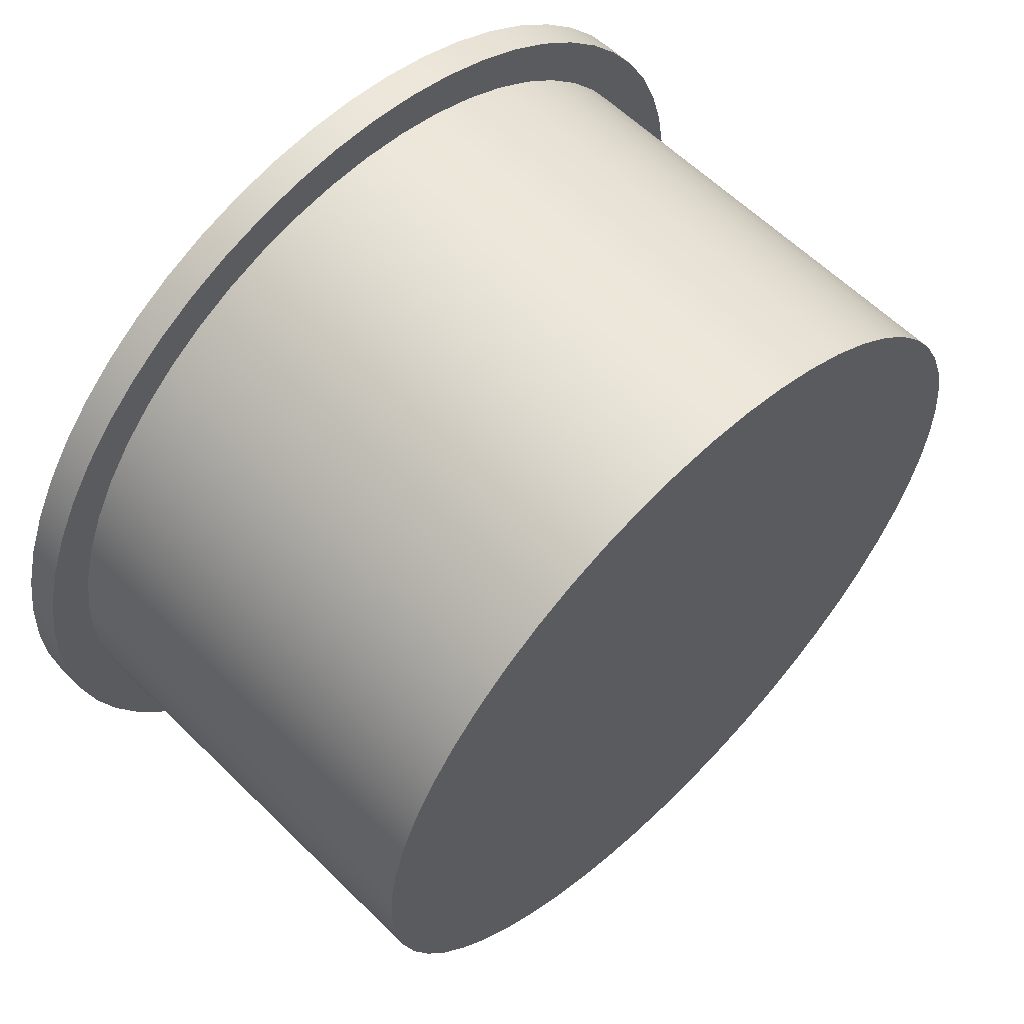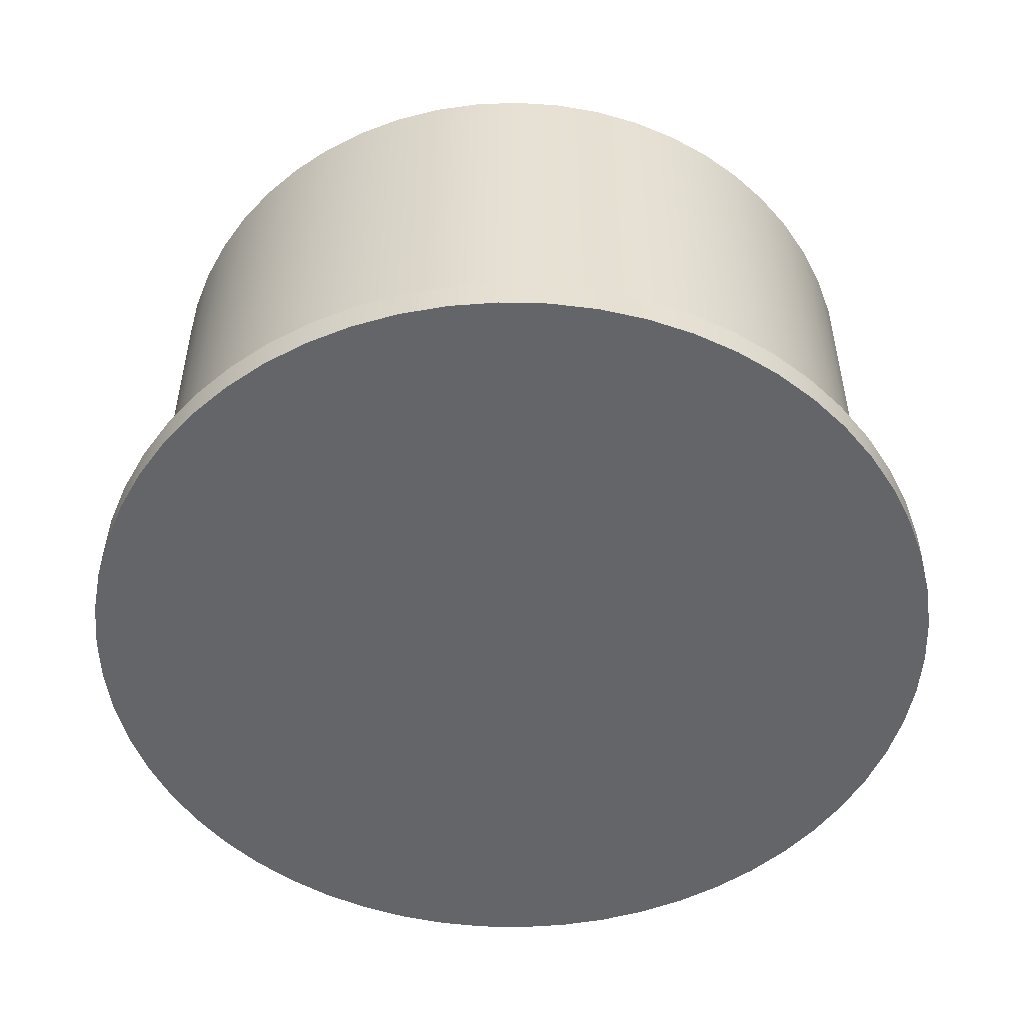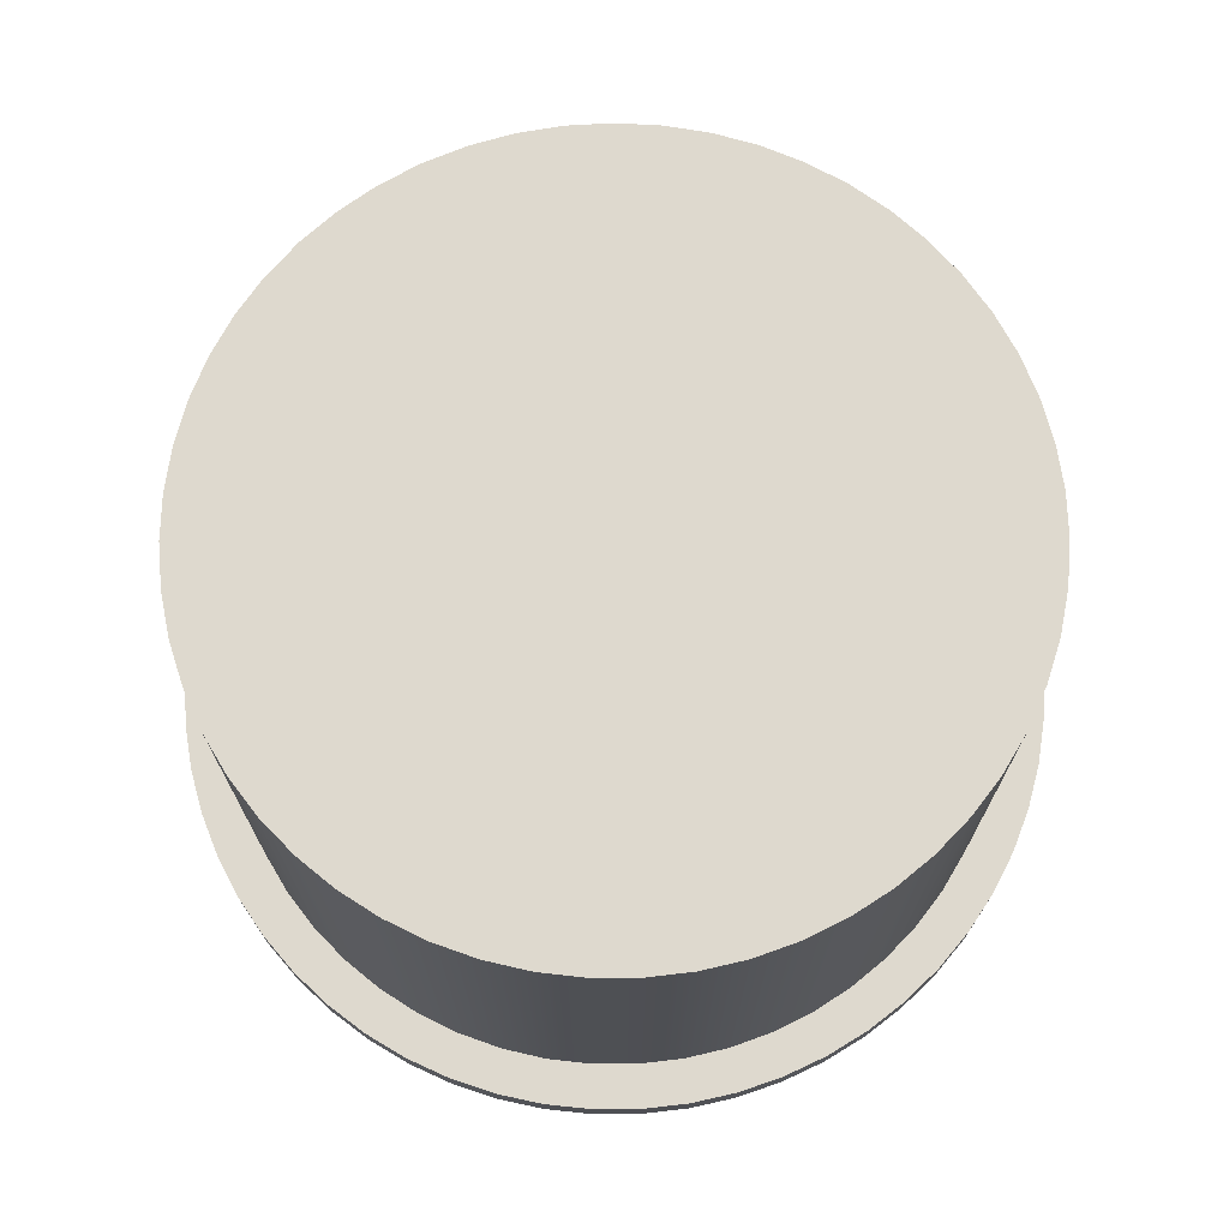
<metadata>
{"format":"obj","ext":"obj","renderer":"f3d","projection":"perspective","resolution":1024,"background":"white","views":[{"elev":59.8,"azim":135.2,"up":"+Z"},{"elev":-51.5,"azim":17.2,"up":"+Y"},{"elev":71.4,"azim":86.6,"up":"+Y"}]}
</metadata>
<code>
v 1.8 2.15 -2.204e-16
v 1.788 2.15 0.2052
v 1.753 2.15 0.4077
v 1.695 2.15 0.6049
v 1.615 2.15 0.7942
v 1.514 2.15 0.9732
v 1.393 2.15 1.139
v 1.254 2.15 1.291
v 1.099 2.15 1.425
v 0.9295 2.15 1.541
v 0.7477 2.15 1.637
v 0.5562 2.15 1.712
v 0.3575 2.15 1.764
v 0.154 2.15 1.793
v -0.0514 2.15 1.799
v -0.2562 2.15 1.782
v -0.4576 2.15 1.741
v -0.6531 2.15 1.677
v -0.84 2.15 1.592
v -1.016 2.15 1.486
v -1.179 2.15 1.36
v -1.326 2.15 1.217
v -1.456 2.15 1.058
v -1.567 2.15 0.8851
v -1.658 2.15 0.7007
v -1.727 2.15 0.5071
v -1.774 2.15 0.3069
v -1.797 2.15 0.1028
v -1.797 2.15 -0.1028
v -1.774 2.15 -0.3069
v -1.727 2.15 -0.5071
v -1.658 2.15 -0.7007
v -1.567 2.15 -0.8851
v -1.456 2.15 -1.058
v -1.326 2.15 -1.217
v -1.179 2.15 -1.36
v -1.016 2.15 -1.486
v -0.84 2.15 -1.592
v -0.6531 2.15 -1.677
v -0.4576 2.15 -1.741
v -0.2562 2.15 -1.782
v -0.0514 2.15 -1.799
v 0.154 2.15 -1.793
v 0.3575 2.15 -1.764
v 0.5562 2.15 -1.712
v 0.7477 2.15 -1.637
v 0.9295 2.15 -1.541
v 1.099 2.15 -1.425
v 1.254 2.15 -1.291
v 1.393 2.15 -1.139
v 1.514 2.15 -0.9732
v 1.615 2.15 -0.7942
v 1.695 2.15 -0.6049
v 1.753 2.15 -0.4077
v 1.788 2.15 -0.2052
v 1.8 0.15 -2.204e-16
v 1.788 0.15 -0.2052
v 1.753 0.15 -0.4077
v 1.695 0.15 -0.6049
v 1.615 0.15 -0.7942
v 1.514 0.15 -0.9732
v 1.393 0.15 -1.139
v 1.254 0.15 -1.291
v 1.099 0.15 -1.425
v 0.9295 0.15 -1.541
v 0.7477 0.15 -1.637
v 0.5562 0.15 -1.712
v 0.3575 0.15 -1.764
v 0.154 0.15 -1.793
v -0.0514 0.15 -1.799
v -0.2562 0.15 -1.782
v -0.4576 0.15 -1.741
v -0.6531 0.15 -1.677
v -0.84 0.15 -1.592
v -1.016 0.15 -1.486
v -1.179 0.15 -1.36
v -1.326 0.15 -1.217
v -1.456 0.15 -1.058
v -1.567 0.15 -0.8851
v -1.658 0.15 -0.7007
v -1.727 0.15 -0.5071
v -1.774 0.15 -0.3069
v -1.797 0.15 -0.1028
v -1.797 0.15 0.1028
v -1.774 0.15 0.3069
v -1.727 0.15 0.5071
v -1.658 0.15 0.7007
v -1.567 0.15 0.8851
v -1.456 0.15 1.058
v -1.326 0.15 1.217
v -1.179 0.15 1.36
v -1.016 0.15 1.486
v -0.84 0.15 1.592
v -0.6531 0.15 1.677
v -0.4576 0.15 1.741
v -0.2562 0.15 1.782
v -0.0514 0.15 1.799
v 0.154 0.15 1.793
v 0.3575 0.15 1.764
v 0.5562 0.15 1.712
v 0.7477 0.15 1.637
v 0.9295 0.15 1.541
v 1.099 0.15 1.425
v 1.254 0.15 1.291
v 1.393 0.15 1.139
v 1.514 0.15 0.9732
v 1.615 0.15 0.7942
v 1.695 0.15 0.6049
v 1.753 0.15 0.4077
v 1.788 0.15 0.2052
v 1.8 0.15 -2.204e-16
v 1.8 2.15 -2.204e-16
v 1.8 2.15 -2.204e-16
v 1.788 2.15 -0.2052
v 1.753 2.15 -0.4077
v 1.695 2.15 -0.6049
v 1.615 2.15 -0.7942
v 1.514 2.15 -0.9732
v 1.393 2.15 -1.139
v 1.254 2.15 -1.291
v 1.099 2.15 -1.425
v 0.9295 2.15 -1.541
v 0.7477 2.15 -1.637
v 0.5562 2.15 -1.712
v 0.3575 2.15 -1.764
v 0.154 2.15 -1.793
v -0.0514 2.15 -1.799
v -0.2562 2.15 -1.782
v -0.4576 2.15 -1.741
v -0.6531 2.15 -1.677
v -0.84 2.15 -1.592
v -1.016 2.15 -1.486
v -1.179 2.15 -1.36
v -1.326 2.15 -1.217
v -1.456 2.15 -1.058
v -1.567 2.15 -0.8851
v -1.658 2.15 -0.7007
v -1.727 2.15 -0.5071
v -1.774 2.15 -0.3069
v -1.797 2.15 -0.1028
v -1.797 2.15 0.1028
v -1.774 2.15 0.3069
v -1.727 2.15 0.5071
v -1.658 2.15 0.7007
v -1.567 2.15 0.8851
v -1.456 2.15 1.058
v -1.326 2.15 1.217
v -1.179 2.15 1.36
v -1.016 2.15 1.486
v -0.84 2.15 1.592
v -0.6531 2.15 1.677
v -0.4576 2.15 1.741
v -0.2562 2.15 1.782
v -0.0514 2.15 1.799
v 0.154 2.15 1.793
v 0.3575 2.15 1.764
v 0.5562 2.15 1.712
v 0.7477 2.15 1.637
v 0.9295 2.15 1.541
v 1.099 2.15 1.425
v 1.254 2.15 1.291
v 1.393 2.15 1.139
v 1.514 2.15 0.9732
v 1.615 2.15 0.7942
v 1.695 2.15 0.6049
v 1.753 2.15 0.4077
v 1.788 2.15 0.2052
v -2 0.15 2.449e-16
v -1.988 0.15 -0.2162
v -1.953 0.15 -0.4299
v -1.895 0.15 -0.6386
v -1.815 0.15 -0.8398
v -1.714 0.15 -1.031
v -1.592 0.15 -1.21
v -1.452 0.15 -1.375
v -1.295 0.15 -1.524
v -1.122 0.15 -1.655
v -0.9368 0.15 -1.767
v -0.7403 0.15 -1.858
v -0.5351 0.15 -1.927
v -0.3236 0.15 -1.974
v -0.1083 0.15 -1.997
v 0.1083 0.15 -1.997
v 0.3236 0.15 -1.974
v 0.5351 0.15 -1.927
v 0.7403 0.15 -1.858
v 0.9368 0.15 -1.767
v 1.122 0.15 -1.655
v 1.295 0.15 -1.524
v 1.452 0.15 -1.375
v 1.592 0.15 -1.21
v 1.714 0.15 -1.031
v 1.815 0.15 -0.8398
v 1.895 0.15 -0.6386
v 1.953 0.15 -0.4299
v 1.988 0.15 -0.2162
v 2 0.15 0
v 1.988 0.15 0.2162
v 1.953 0.15 0.4299
v 1.895 0.15 0.6386
v 1.815 0.15 0.8398
v 1.714 0.15 1.031
v 1.592 0.15 1.21
v 1.452 0.15 1.375
v 1.295 0.15 1.524
v 1.122 0.15 1.655
v 0.9368 0.15 1.767
v 0.7403 0.15 1.858
v 0.5351 0.15 1.927
v 0.3236 0.15 1.974
v 0.1083 0.15 1.997
v -0.1083 0.15 1.997
v -0.3236 0.15 1.974
v -0.5351 0.15 1.927
v -0.7403 0.15 1.858
v -0.9368 0.15 1.767
v -1.122 0.15 1.655
v -1.295 0.15 1.524
v -1.452 0.15 1.375
v -1.592 0.15 1.21
v -1.714 0.15 1.031
v -1.815 0.15 0.8398
v -1.895 0.15 0.6386
v -1.953 0.15 0.4299
v -1.988 0.15 0.2162
v -2 0 2.449e-16
v -1.988 0 0.2162
v -1.953 0 0.4299
v -1.895 0 0.6386
v -1.815 0 0.8398
v -1.714 0 1.031
v -1.592 0 1.21
v -1.452 0 1.375
v -1.295 0 1.524
v -1.122 0 1.655
v -0.9368 0 1.767
v -0.7403 0 1.858
v -0.5351 0 1.927
v -0.3236 0 1.974
v -0.1083 0 1.997
v 0.1083 0 1.997
v 0.3236 0 1.974
v 0.5351 0 1.927
v 0.7403 0 1.858
v 0.9368 0 1.767
v 1.122 0 1.655
v 1.295 0 1.524
v 1.452 0 1.375
v 1.592 0 1.21
v 1.714 0 1.031
v 1.815 0 0.8398
v 1.895 0 0.6386
v 1.953 0 0.4299
v 1.988 0 0.2162
v 2 0 0
v 1.988 0 -0.2162
v 1.953 0 -0.4299
v 1.895 0 -0.6386
v 1.815 0 -0.8398
v 1.714 0 -1.031
v 1.592 0 -1.21
v 1.452 0 -1.375
v 1.295 0 -1.524
v 1.122 0 -1.655
v 0.9368 0 -1.767
v 0.7403 0 -1.858
v 0.5351 0 -1.927
v 0.3236 0 -1.974
v 0.1083 0 -1.997
v -0.1083 0 -1.997
v -0.3236 0 -1.974
v -0.5351 0 -1.927
v -0.7403 0 -1.858
v -0.9368 0 -1.767
v -1.122 0 -1.655
v -1.295 0 -1.524
v -1.452 0 -1.375
v -1.592 0 -1.21
v -1.714 0 -1.031
v -1.815 0 -0.8398
v -1.895 0 -0.6386
v -1.953 0 -0.4299
v -1.988 0 -0.2162
v -2 0 2.449e-16
v -2 0.15 2.449e-16
v 1.8 0.15 -2.204e-16
v 1.788 0.15 0.2052
v 1.753 0.15 0.4077
v 1.695 0.15 0.6049
v 1.615 0.15 0.7942
v 1.514 0.15 0.9732
v 1.393 0.15 1.139
v 1.254 0.15 1.291
v 1.099 0.15 1.425
v 0.9295 0.15 1.541
v 0.7477 0.15 1.637
v 0.5562 0.15 1.712
v 0.3575 0.15 1.764
v 0.154 0.15 1.793
v -0.0514 0.15 1.799
v -0.2562 0.15 1.782
v -0.4576 0.15 1.741
v -0.6531 0.15 1.677
v -0.84 0.15 1.592
v -1.016 0.15 1.486
v -1.179 0.15 1.36
v -1.326 0.15 1.217
v -1.456 0.15 1.058
v -1.567 0.15 0.8851
v -1.658 0.15 0.7007
v -1.727 0.15 0.5071
v -1.774 0.15 0.3069
v -1.797 0.15 0.1028
v -1.797 0.15 -0.1028
v -1.774 0.15 -0.3069
v -1.727 0.15 -0.5071
v -1.658 0.15 -0.7007
v -1.567 0.15 -0.8851
v -1.456 0.15 -1.058
v -1.326 0.15 -1.217
v -1.179 0.15 -1.36
v -1.016 0.15 -1.486
v -0.84 0.15 -1.592
v -0.6531 0.15 -1.677
v -0.4576 0.15 -1.741
v -0.2562 0.15 -1.782
v -0.0514 0.15 -1.799
v 0.154 0.15 -1.793
v 0.3575 0.15 -1.764
v 0.5562 0.15 -1.712
v 0.7477 0.15 -1.637
v 0.9295 0.15 -1.541
v 1.099 0.15 -1.425
v 1.254 0.15 -1.291
v 1.393 0.15 -1.139
v 1.514 0.15 -0.9732
v 1.615 0.15 -0.7942
v 1.695 0.15 -0.6049
v 1.753 0.15 -0.4077
v 1.788 0.15 -0.2052
v -2 0.15 2.449e-16
v -1.988 0.15 0.2162
v -1.953 0.15 0.4299
v -1.895 0.15 0.6386
v -1.815 0.15 0.8398
v -1.714 0.15 1.031
v -1.592 0.15 1.21
v -1.452 0.15 1.375
v -1.295 0.15 1.524
v -1.122 0.15 1.655
v -0.9368 0.15 1.767
v -0.7403 0.15 1.858
v -0.5351 0.15 1.927
v -0.3236 0.15 1.974
v -0.1083 0.15 1.997
v 0.1083 0.15 1.997
v 0.3236 0.15 1.974
v 0.5351 0.15 1.927
v 0.7403 0.15 1.858
v 0.9368 0.15 1.767
v 1.122 0.15 1.655
v 1.295 0.15 1.524
v 1.452 0.15 1.375
v 1.592 0.15 1.21
v 1.714 0.15 1.031
v 1.815 0.15 0.8398
v 1.895 0.15 0.6386
v 1.953 0.15 0.4299
v 1.988 0.15 0.2162
v 2 0.15 0
v 1.988 0.15 -0.2162
v 1.953 0.15 -0.4299
v 1.895 0.15 -0.6386
v 1.815 0.15 -0.8398
v 1.714 0.15 -1.031
v 1.592 0.15 -1.21
v 1.452 0.15 -1.375
v 1.295 0.15 -1.524
v 1.122 0.15 -1.655
v 0.9368 0.15 -1.767
v 0.7403 0.15 -1.858
v 0.5351 0.15 -1.927
v 0.3236 0.15 -1.974
v 0.1083 0.15 -1.997
v -0.1083 0.15 -1.997
v -0.3236 0.15 -1.974
v -0.5351 0.15 -1.927
v -0.7403 0.15 -1.858
v -0.9368 0.15 -1.767
v -1.122 0.15 -1.655
v -1.295 0.15 -1.524
v -1.452 0.15 -1.375
v -1.592 0.15 -1.21
v -1.714 0.15 -1.031
v -1.815 0.15 -0.8398
v -1.895 0.15 -0.6386
v -1.953 0.15 -0.4299
v -1.988 0.15 -0.2162
v -2 0 2.449e-16
v -1.988 0 -0.2162
v -1.953 0 -0.4299
v -1.895 0 -0.6386
v -1.815 0 -0.8398
v -1.714 0 -1.031
v -1.592 0 -1.21
v -1.452 0 -1.375
v -1.295 0 -1.524
v -1.122 0 -1.655
v -0.9368 0 -1.767
v -0.7403 0 -1.858
v -0.5351 0 -1.927
v -0.3236 0 -1.974
v -0.1083 0 -1.997
v 0.1083 0 -1.997
v 0.3236 0 -1.974
v 0.5351 0 -1.927
v 0.7403 0 -1.858
v 0.9368 0 -1.767
v 1.122 0 -1.655
v 1.295 0 -1.524
v 1.452 0 -1.375
v 1.592 0 -1.21
v 1.714 0 -1.031
v 1.815 0 -0.8398
v 1.895 0 -0.6386
v 1.953 0 -0.4299
v 1.988 0 -0.2162
v 2 0 0
v 1.988 0 0.2162
v 1.953 0 0.4299
v 1.895 0 0.6386
v 1.815 0 0.8398
v 1.714 0 1.031
v 1.592 0 1.21
v 1.452 0 1.375
v 1.295 0 1.524
v 1.122 0 1.655
v 0.9368 0 1.767
v 0.7403 0 1.858
v 0.5351 0 1.927
v 0.3236 0 1.974
v 0.1083 0 1.997
v -0.1083 0 1.997
v -0.3236 0 1.974
v -0.5351 0 1.927
v -0.7403 0 1.858
v -0.9368 0 1.767
v -1.122 0 1.655
v -1.295 0 1.524
v -1.452 0 1.375
v -1.592 0 1.21
v -1.714 0 1.031
v -1.815 0 0.8398
v -1.895 0 0.6386
v -1.953 0 0.4299
v -1.988 0 0.2162
g 50a6fd6e-e36e-11ea-9201-54bf646e7e1f
f 2 110 1
f 1 110 111
f 112 56 55
f 55 56 57
f 55 57 54
f 54 57 58
f 54 58 53
f 53 58 59
f 53 59 52
f 52 59 60
f 52 60 51
f 51 60 61
f 51 61 50
f 50 61 62
f 50 62 49
f 49 62 63
f 49 63 48
f 48 63 64
f 48 64 47
f 47 64 65
f 47 65 46
f 46 65 66
f 46 66 45
f 45 66 67
f 45 67 44
f 44 67 68
f 44 68 43
f 43 68 69
f 43 69 42
f 42 69 70
f 42 70 41
f 41 70 71
f 41 71 40
f 40 71 72
f 40 72 39
f 39 72 73
f 39 73 38
f 38 73 74
f 38 74 37
f 37 74 75
f 37 75 36
f 36 75 76
f 36 76 35
f 35 76 77
f 35 77 34
f 34 77 78
f 34 78 33
f 33 78 79
f 33 79 32
f 32 79 80
f 32 80 31
f 31 80 81
f 31 81 30
f 30 81 82
f 30 82 29
f 29 82 83
f 29 83 28
f 28 83 84
f 28 84 27
f 27 84 85
f 27 85 26
f 26 85 86
f 26 86 25
f 25 86 87
f 25 87 24
f 24 87 88
f 24 88 23
f 23 88 89
f 23 89 22
f 22 89 90
f 22 90 21
f 21 90 91
f 21 91 20
f 20 91 92
f 20 92 19
f 19 92 93
f 19 93 18
f 18 93 94
f 18 94 17
f 17 94 95
f 17 95 16
f 16 95 96
f 16 96 15
f 15 96 97
f 15 97 14
f 14 97 98
f 14 98 13
f 13 98 99
f 13 99 12
f 12 99 100
f 12 100 11
f 11 100 101
f 11 101 10
f 10 101 102
f 10 102 9
f 9 102 103
f 9 103 8
f 8 103 104
f 8 104 7
f 7 104 105
f 7 105 6
f 6 105 106
f 6 106 5
f 5 106 107
f 5 107 4
f 4 107 108
f 4 108 3
f 3 108 109
f 3 109 2
f 2 109 110
g 50a74b9e-e36e-11ea-9857-54bf646e7e1f
f 113 114 167
f 167 114 166
f 166 114 165
f 165 114 164
f 164 114 163
f 163 114 162
f 162 114 161
f 161 114 160
f 160 114 159
f 159 114 158
f 158 114 157
f 157 114 156
f 156 114 155
f 155 114 154
f 154 114 153
f 153 114 152
f 152 114 151
f 151 114 115
f 151 115 150
f 150 115 149
f 149 115 148
f 148 115 147
f 147 115 146
f 146 115 145
f 145 115 144
f 144 115 143
f 143 115 142
f 142 115 141
f 141 115 140
f 140 115 139
f 139 115 138
f 138 115 116
f 138 116 137
f 137 116 117
f 137 117 136
f 136 117 118
f 136 118 135
f 135 118 119
f 135 119 134
f 134 119 120
f 134 120 133
f 133 120 121
f 133 121 132
f 132 121 122
f 132 122 131
f 131 122 123
f 131 123 130
f 130 123 124
f 130 124 129
f 129 124 125
f 129 125 128
f 128 125 126
f 128 126 127
g 50808946-e36e-11ea-bf04-54bf646e7e1f
f 169 283 168
f 168 283 284
f 285 226 225
f 225 226 227
f 225 227 224
f 224 227 228
f 224 228 223
f 223 228 229
f 223 229 222
f 222 229 230
f 222 230 221
f 221 230 231
f 221 231 220
f 220 231 232
f 220 232 219
f 219 232 233
f 219 233 218
f 218 233 234
f 218 234 217
f 217 234 235
f 217 235 216
f 216 235 236
f 216 236 215
f 215 236 237
f 215 237 214
f 214 237 238
f 214 238 213
f 213 238 239
f 213 239 212
f 212 239 240
f 212 240 211
f 211 240 241
f 211 241 210
f 210 241 242
f 210 242 209
f 209 242 243
f 209 243 208
f 208 243 244
f 208 244 207
f 207 244 245
f 207 245 206
f 206 245 246
f 206 246 205
f 205 246 247
f 205 247 204
f 204 247 248
f 204 248 203
f 203 248 249
f 203 249 202
f 202 249 250
f 202 250 201
f 201 250 251
f 201 251 200
f 200 251 252
f 200 252 199
f 199 252 253
f 199 253 198
f 198 253 254
f 198 254 197
f 197 254 255
f 197 255 196
f 196 255 256
f 196 256 195
f 195 256 257
f 195 257 194
f 194 257 258
f 194 258 193
f 193 258 259
f 193 259 192
f 192 259 260
f 192 260 191
f 191 260 261
f 191 261 190
f 190 261 262
f 190 262 189
f 189 262 263
f 189 263 188
f 188 263 264
f 188 264 187
f 187 264 265
f 187 265 186
f 186 265 266
f 186 266 185
f 185 266 267
f 185 267 184
f 184 267 268
f 184 268 183
f 183 268 269
f 183 269 182
f 182 269 270
f 182 270 181
f 181 270 271
f 181 271 180
f 180 271 272
f 180 272 179
f 179 272 273
f 179 273 178
f 178 273 274
f 178 274 177
f 177 274 275
f 177 275 176
f 176 275 276
f 176 276 175
f 175 276 277
f 175 277 174
f 174 277 278
f 174 278 173
f 173 278 279
f 173 279 172
f 172 279 280
f 172 280 171
f 171 280 281
f 171 281 170
f 170 281 282
f 170 282 169
f 169 282 283
g 5080b064-e36e-11ea-ab71-54bf646e7e1f
f 287 369 286
f 286 369 370
f 286 370 371
f 369 287 368
f 368 287 288
f 368 288 367
f 367 288 289
f 367 289 366
f 366 289 290
f 366 290 365
f 365 290 291
f 365 291 364
f 364 291 292
f 364 292 363
f 363 292 293
f 363 293 362
f 362 293 294
f 362 294 361
f 361 294 295
f 361 295 360
f 360 295 296
f 360 296 359
f 359 296 297
f 359 297 358
f 358 297 298
f 358 298 357
f 357 298 299
f 357 299 356
f 356 299 300
f 356 300 355
f 355 300 301
f 355 301 354
f 354 301 302
f 354 302 353
f 353 302 303
f 353 303 352
f 352 303 304
f 352 304 351
f 351 304 350
f 350 304 305
f 350 305 349
f 349 305 306
f 349 306 348
f 348 306 307
f 348 307 347
f 347 307 308
f 347 308 346
f 346 308 309
f 346 309 345
f 345 309 310
f 345 310 344
f 344 310 311
f 344 311 343
f 343 311 312
f 343 312 342
f 342 312 313
f 342 313 341
f 341 313 314
f 341 314 398
f 398 314 315
f 398 315 397
f 397 315 316
f 397 316 396
f 396 316 317
f 396 317 395
f 395 317 318
f 395 318 394
f 394 318 319
f 394 319 393
f 393 319 320
f 393 320 392
f 392 320 321
f 392 321 391
f 391 321 322
f 391 322 390
f 390 322 323
f 390 323 389
f 389 323 388
f 388 323 324
f 388 324 387
f 387 324 325
f 387 325 386
f 386 325 326
f 386 326 385
f 385 326 327
f 385 327 384
f 384 327 328
f 384 328 383
f 383 328 329
f 383 329 382
f 382 329 330
f 382 330 381
f 381 330 331
f 381 331 380
f 380 331 332
f 380 332 379
f 379 332 333
f 379 333 378
f 378 333 334
f 378 334 377
f 377 334 335
f 377 335 376
f 376 335 336
f 376 336 375
f 375 336 337
f 375 337 374
f 374 337 338
f 374 338 373
f 373 338 339
f 373 339 372
f 372 339 340
f 372 340 371
f 371 340 286
g 5080fe86-e36e-11ea-a8ae-54bf646e7e1f
f 400 427 399
f 399 427 428
f 399 428 456
f 456 428 429
f 456 429 455
f 455 429 430
f 455 430 454
f 454 430 431
f 454 431 453
f 453 431 432
f 453 432 452
f 452 432 433
f 452 433 451
f 451 433 434
f 451 434 450
f 450 434 435
f 450 435 449
f 449 435 436
f 449 436 448
f 448 436 437
f 448 437 447
f 447 437 438
f 447 438 446
f 446 438 439
f 446 439 445
f 445 439 440
f 445 440 444
f 444 440 441
f 444 441 443
f 443 441 442
f 427 400 426
f 426 400 401
f 426 401 425
f 425 401 402
f 425 402 424
f 424 402 403
f 424 403 423
f 423 403 404
f 423 404 422
f 422 404 405
f 422 405 421
f 421 405 406
f 421 406 420
f 420 406 407
f 420 407 419
f 419 407 408
f 419 408 418
f 418 408 409
f 418 409 417
f 417 409 410
f 417 410 416
f 416 410 411
f 416 411 415
f 415 411 412
f 415 412 414
f 414 412 413

</code>
